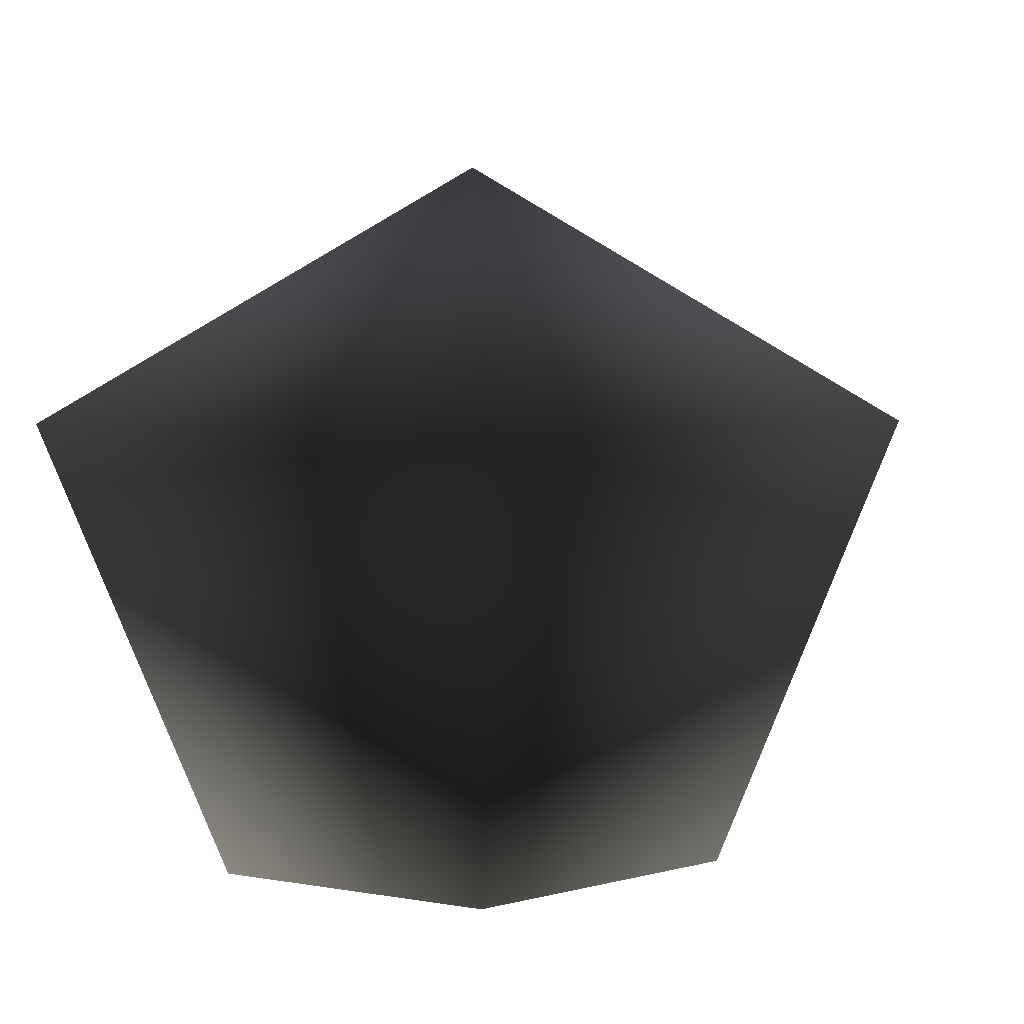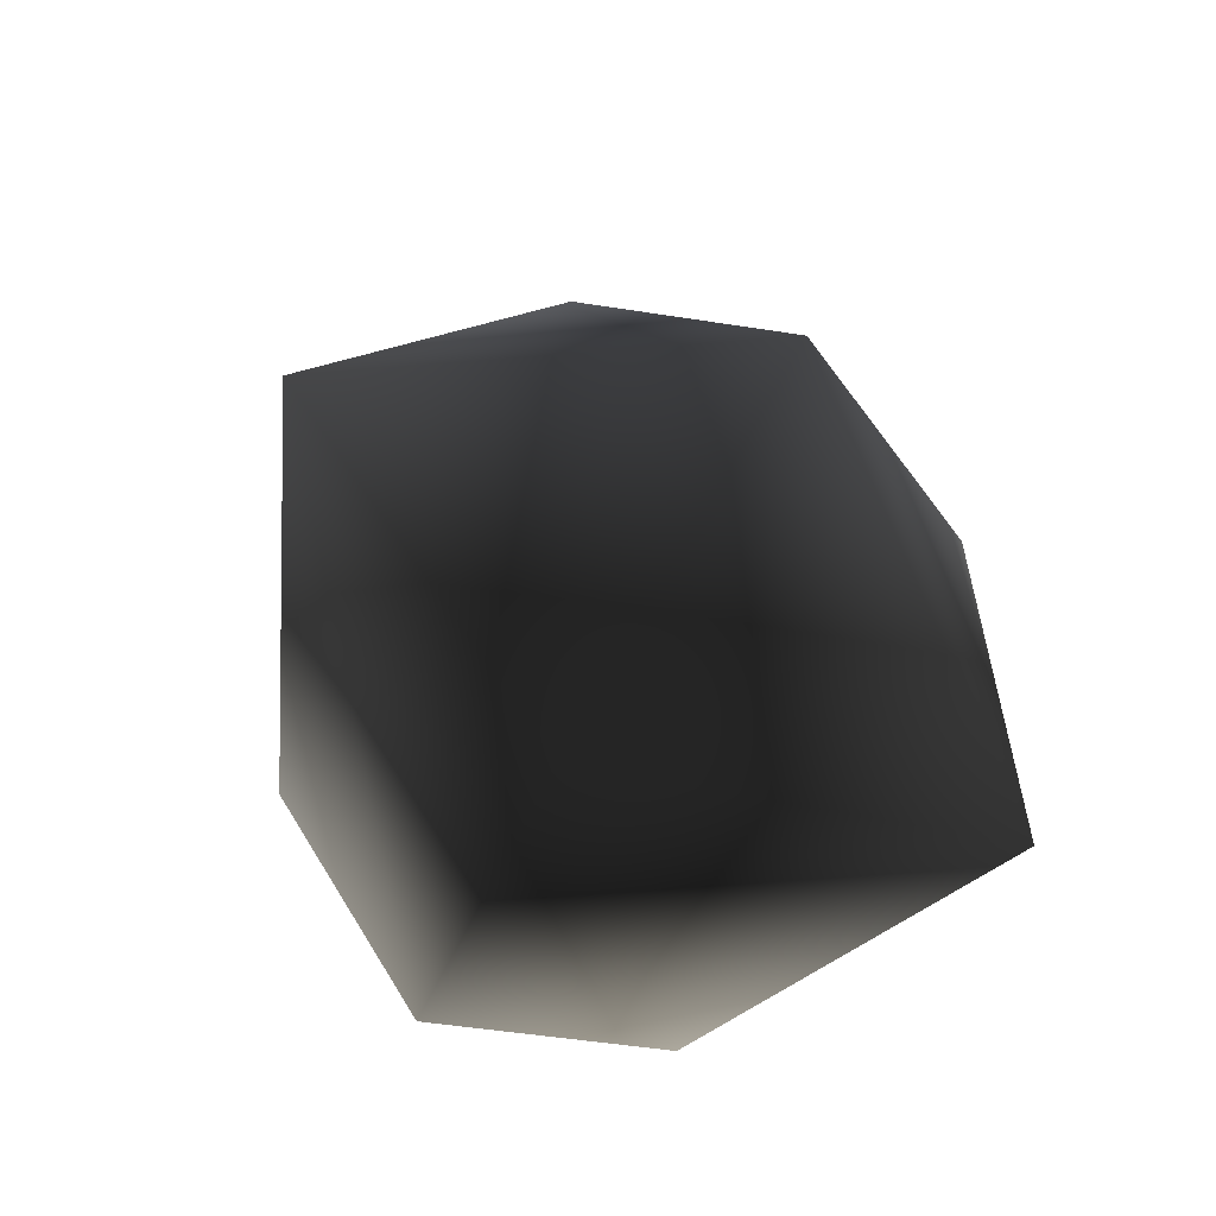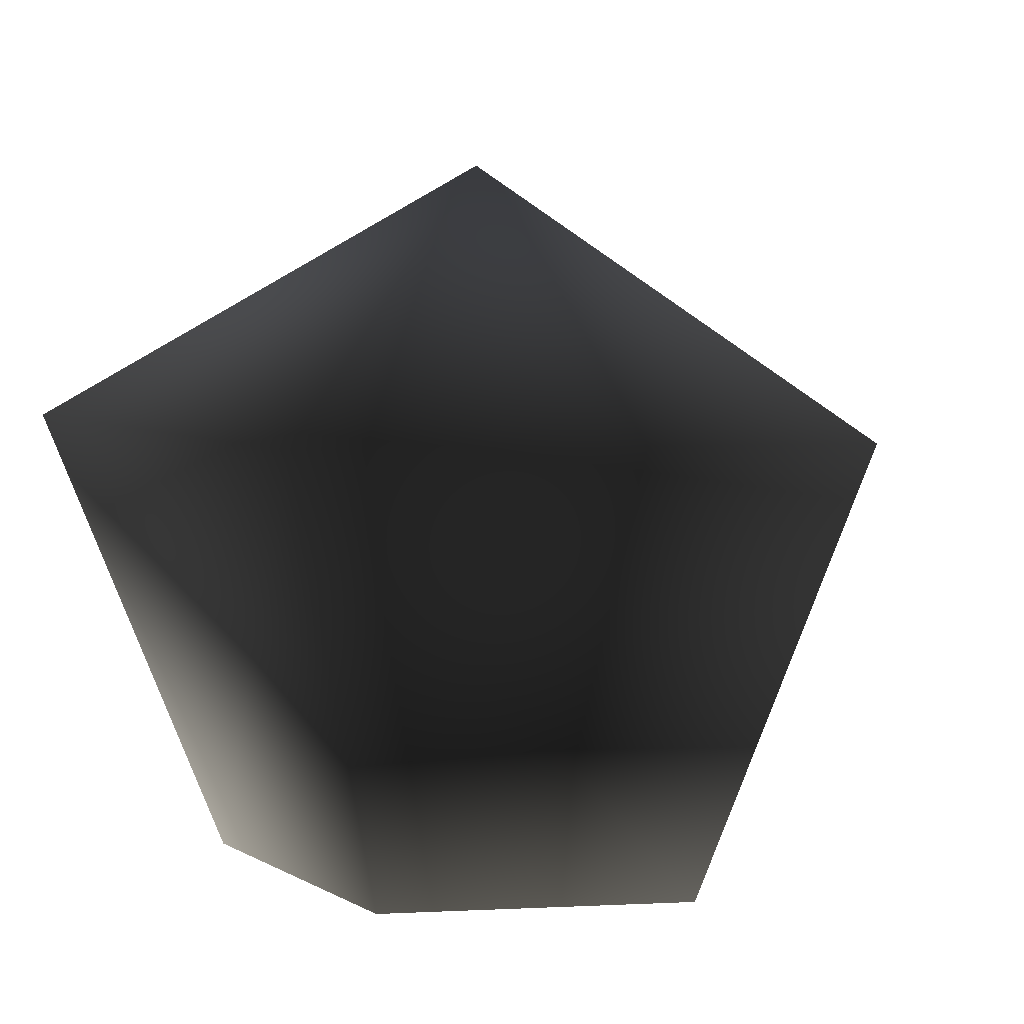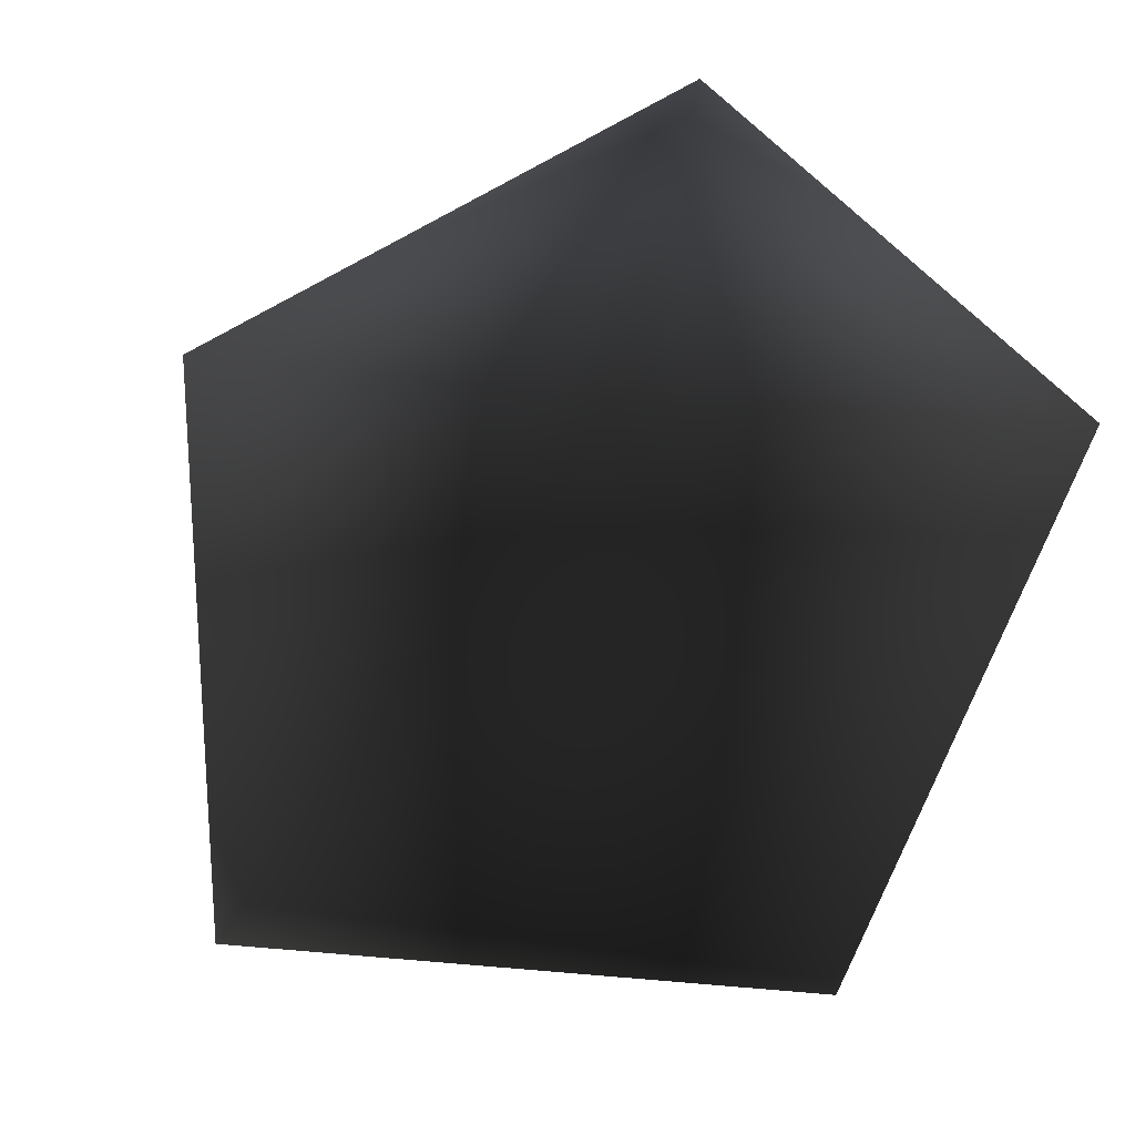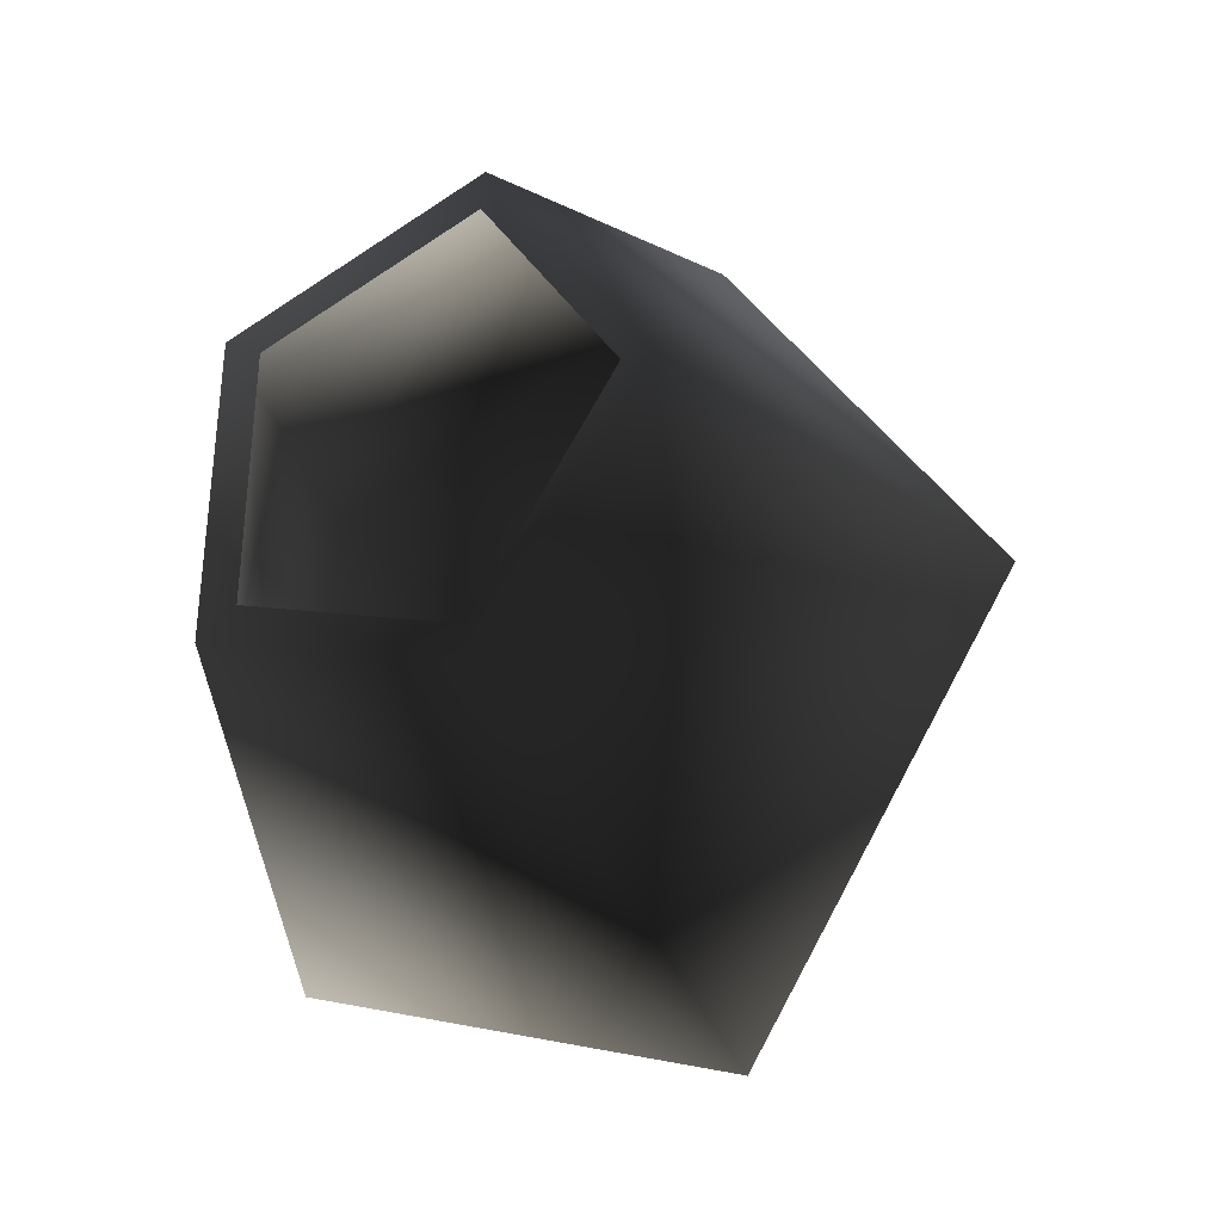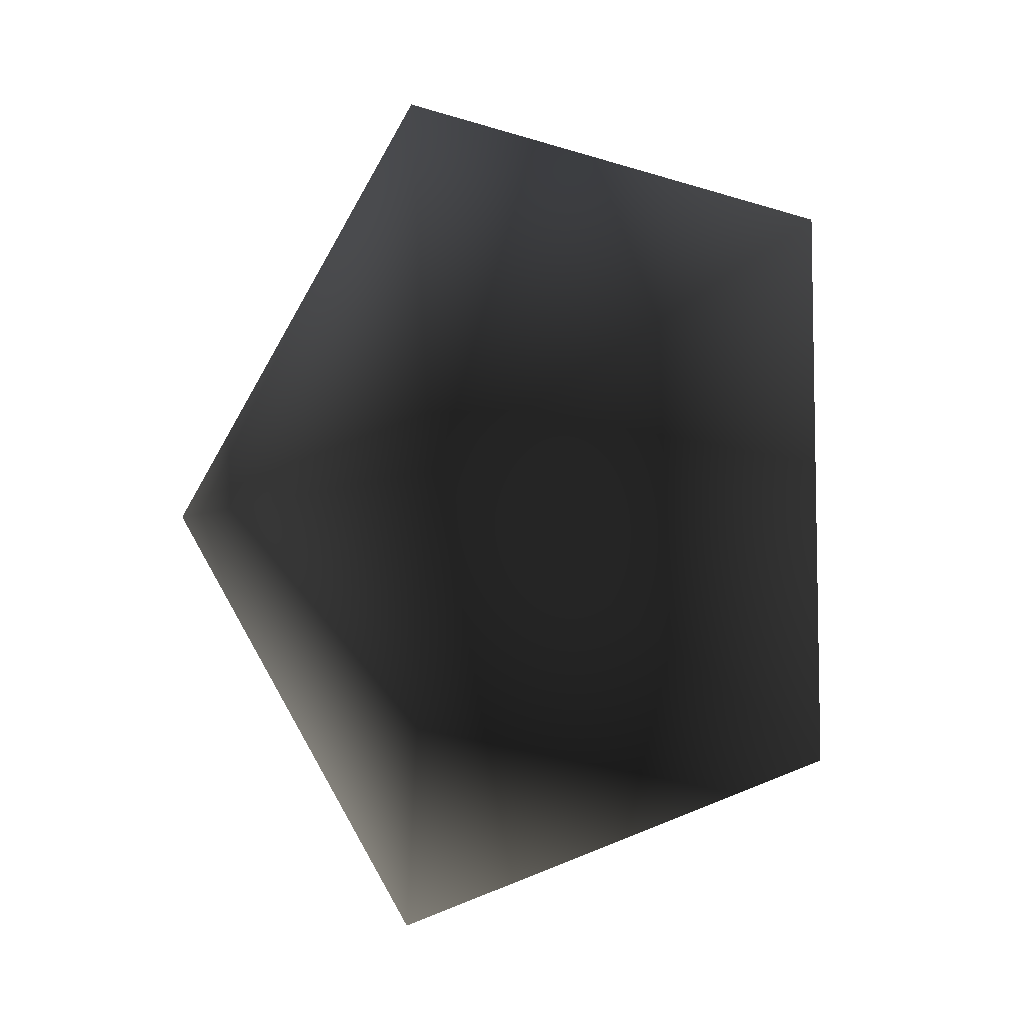
<metadata>
{"format":"obj","ext":"obj","renderer":"f3d","projection":"perspective","resolution":1024,"background":"white","views":[{"elev":3.5,"azim":13.1,"up":"+Y"},{"elev":-60.5,"azim":154.3,"up":"+Z"},{"elev":5.4,"azim":-29.9,"up":"+Y"},{"elev":64.2,"azim":-154.2,"up":"+Y"},{"elev":-34.3,"azim":26.0,"up":"+Z"},{"elev":-7.2,"azim":-159.4,"up":"+Z"}]}
</metadata>
<code>
o #ID274
v -0.07079 0.2663 -0.1599
v -0.07184 0.2683 -0.1561
v -0.06843 0.2663 -0.1561
v -0.06843 0.2663 -0.1561
v -0.07184 0.2683 -0.1561
v -0.07079 0.2663 -0.1599
v -0.06984 0.2628 -0.1561
v -0.07122 0.2628 -0.1583
v -0.07122 0.2628 -0.1583
v -0.06984 0.2628 -0.1561
v -0.07079 0.2663 -0.1523
v -0.07079 0.2663 -0.1523
v -0.0746 0.2663 -0.1585
v -0.0746 0.2663 -0.1585
v -0.07122 0.2628 -0.1539
v -0.07122 0.2628 -0.1539
v -0.07346 0.2628 -0.1575
v -0.07346 0.2628 -0.1575
v -0.0701 0.2628 -0.1561
v -0.07126 0.2628 -0.158
v -0.07313 0.2628 -0.1573
v -0.07313 0.2628 -0.155
v -0.07126 0.2628 -0.1542
v -0.07346 0.2628 -0.1547
v -0.07346 0.2628 -0.1547
v -0.07313 0.2628 -0.155
v -0.07126 0.2628 -0.1542
v -0.0701 0.2628 -0.1561
v -0.07313 0.2628 -0.1573
v -0.07126 0.2628 -0.158
v -0.0746 0.2663 -0.1538
v -0.0746 0.2663 -0.1538
f 3 2 1
f 6 5 4
f 3 8 7
f 8 3 1
f 6 4 9
f 10 9 4
f 3 11 2
f 5 12 4
f 1 2 13
f 14 5 6
f 11 7 15
f 7 11 3
f 4 12 10
f 16 10 12
f 17 1 13
f 1 17 8
f 9 18 6
f 14 6 18
f 8 19 7
f 8 20 19
f 8 21 20
f 21 17 22
f 17 21 8
f 19 15 7
f 23 15 19
f 22 15 23
f 22 24 15
f 24 22 17
f 18 26 25
f 16 25 26
f 27 16 26
f 28 16 27
f 10 16 28
f 9 29 18
f 26 18 29
f 30 29 9
f 28 30 9
f 10 28 9
f 11 31 2
f 5 32 12
f 2 31 13
f 14 32 5
f 15 31 11
f 31 15 24
f 25 16 32
f 12 32 16
f 17 31 24
f 31 17 13
f 14 18 32
f 25 32 18

</code>
